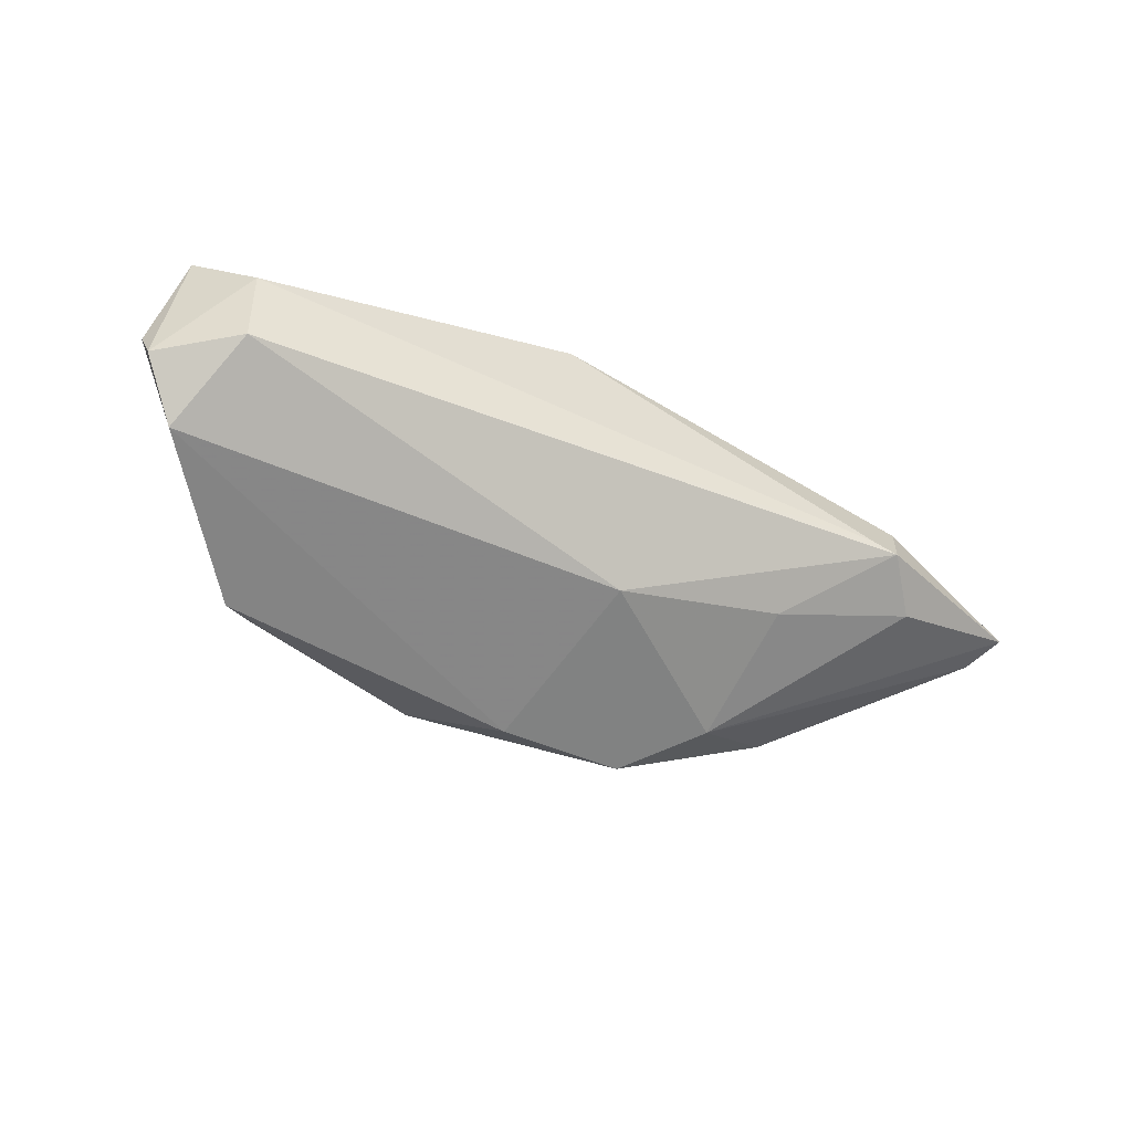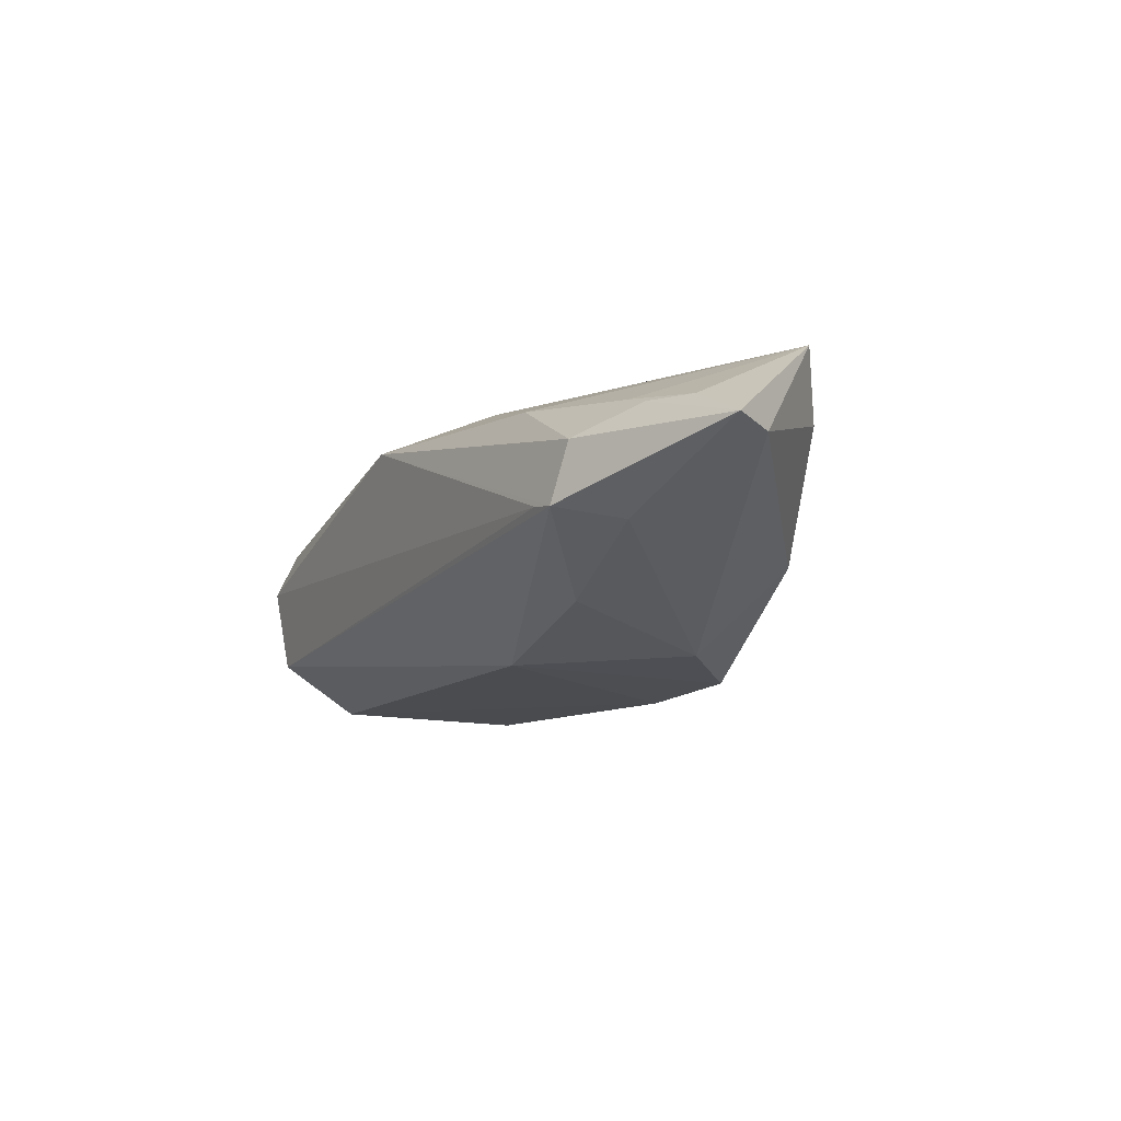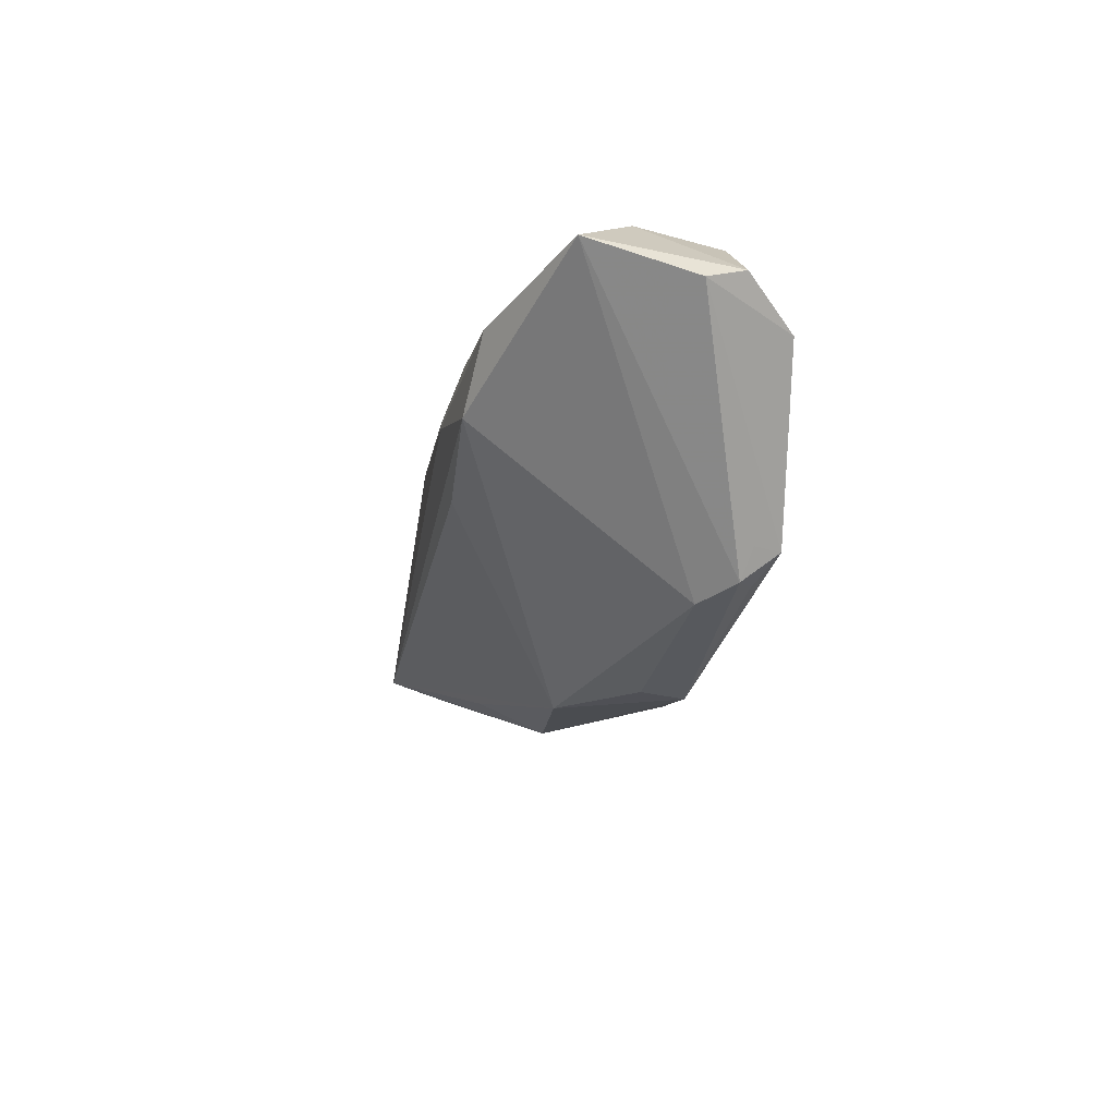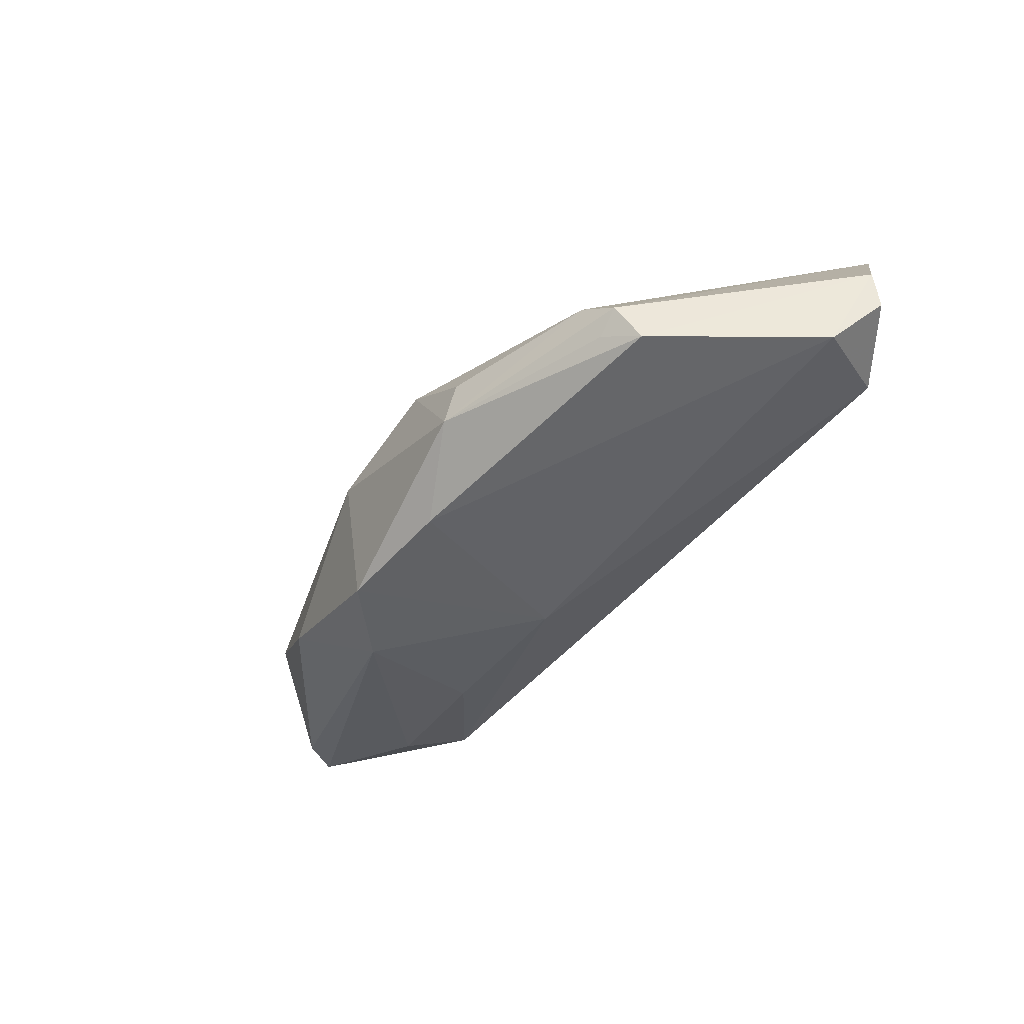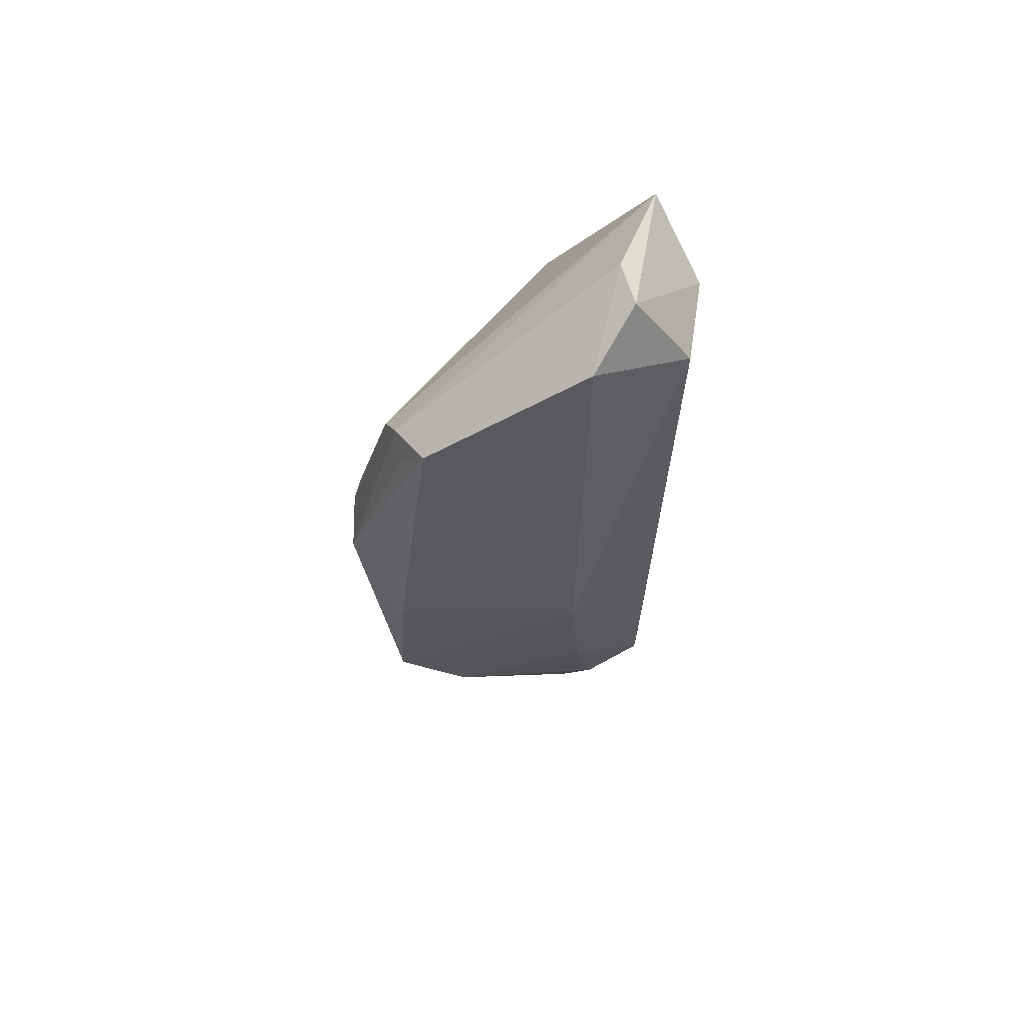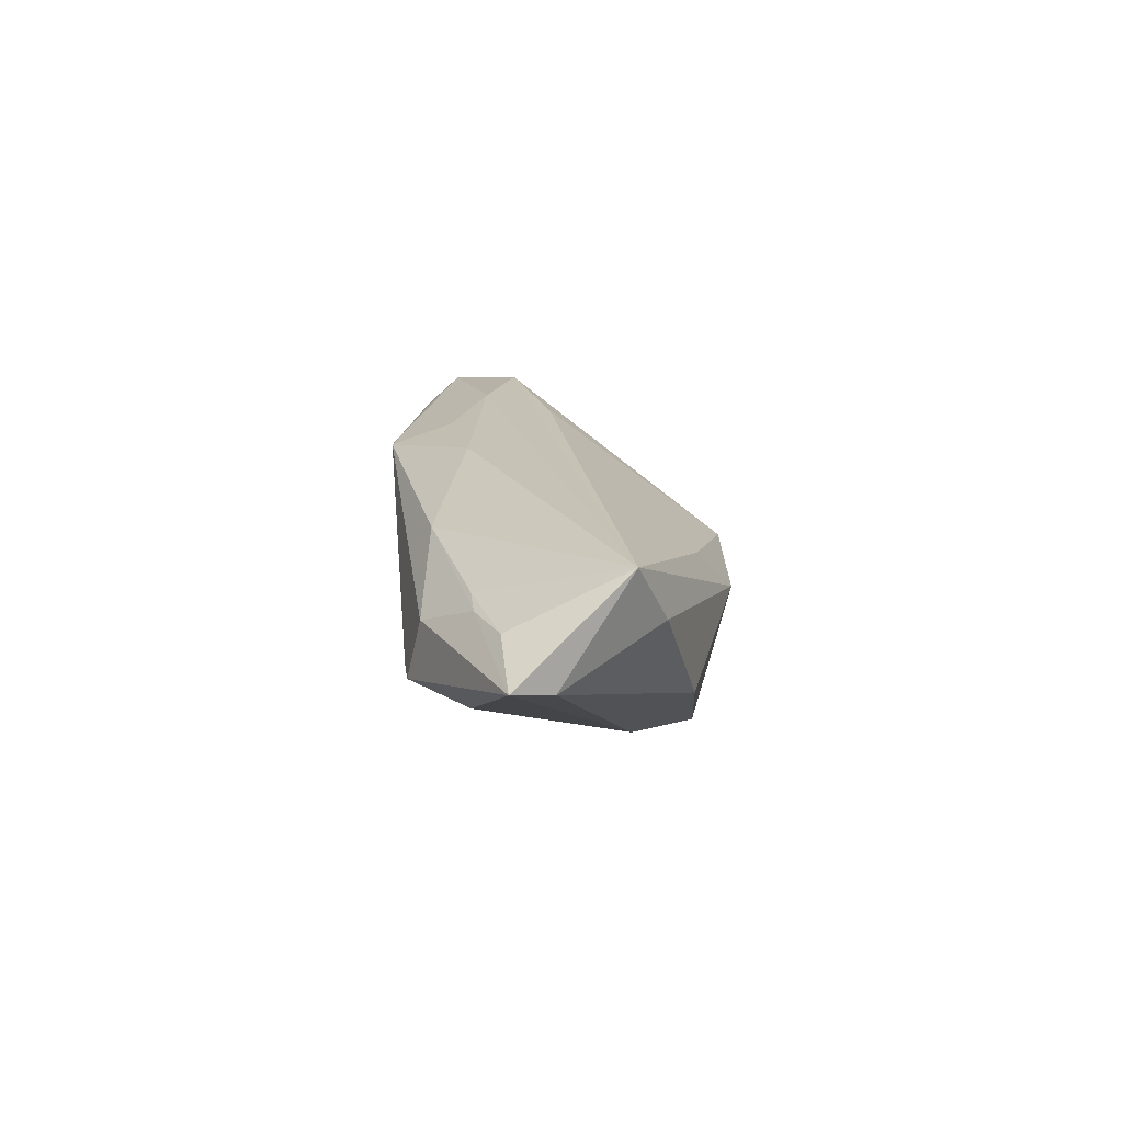
<metadata>
{"format":"obj","ext":"obj","renderer":"f3d","projection":"perspective","resolution":1024,"background":"white","views":[{"elev":-55.6,"azim":154.3,"up":"+Z"},{"elev":-10.0,"azim":-117.8,"up":"+Z"},{"elev":-19.3,"azim":79.8,"up":"+Y"},{"elev":-55.9,"azim":50.6,"up":"+Z"},{"elev":-32.4,"azim":88.1,"up":"+Z"},{"elev":17.6,"azim":-95.4,"up":"+Z"}]}
</metadata>
<code>
v 0.01966 0.008222 0.01758
v -0.01428 -0.01499 -0.01652
v 0.05692 0.01489 0.008167
v 0.05304 0.007288 -0.01559
v -0.04695 -0.006779 0.008231
v 0.03814 -0.01513 -0.01305
v 0.009383 0.02116 0.01359
v 0.05822 0.0118 -0.009364
v 0.04884 0.01894 -0.009645
v -0.05128 0.01106 0.008797
v -0.0568 0.005896 0.004051
v 0.04052 0.01133 0.01549
v 0.04025 -0.01165 -0.01417
v -0.02378 0.01717 0.01219
v 0.00135 -0.01484 -0.01758
v 0.04971 0.02051 0.0008379
v 0.01434 -0.02116 -0.007294
v -0.00313 0.008502 -0.01441
v 0.01732 -4.27e-06 0.01585
v 0.05924 0.01014 -0.004557
v 0.01935 0.01605 -0.009757
v -0.005098 0.01203 0.01662
v 0.01213 -0.02116 -0.01309
v -0.05924 0.01083 0.00518
v 0.009018 0.01349 0.01631
v 0.03397 0.00355 0.01684
v -0.01987 -0.01419 0.006938
v -0.03313 0.02066 -0.0009293
v -0.04144 0.01359 0.01006
v -0.01174 -0.01998 -8.404e-05
v -0.03785 0.01895 0.005877
v -0.024 0.01064 -0.009332
v 0.03488 -0.01455 -0.01515
v -0.05188 -0.00291 0.01567
v 0.005178 -0.02116 0.001482
v 0.0339 -0.01653 -0.009086
v -0.02263 -0.006286 -0.01454
v -0.04486 0.01347 0.009111
v 0.0306 0.01535 0.01426
v -0.0416 0.01374 -0.003135
v 0.03899 -0.01171 -0.01758
v -0.03644 0.0205 -0.001415
v -0.03385 -0.01199 -0.005243
f 11 34 24
f 26 36 3
f 1 34 26
f 37 18 2
f 37 11 24
f 35 36 26
f 24 34 10
f 22 14 34
f 7 14 22
f 34 1 22
f 26 3 12
f 12 1 26
f 20 41 4
f 8 3 20
f 20 4 8
f 31 14 7
f 7 42 31
f 31 42 24
f 40 37 24
f 24 42 40
f 9 8 4
f 9 4 18
f 20 3 6
f 6 3 36
f 2 18 15
f 18 4 15
f 15 4 41
f 26 34 19
f 19 35 26
f 34 35 19
f 34 14 29
f 29 10 34
f 7 22 25
f 25 22 1
f 25 12 7
f 1 12 25
f 39 3 7
f 7 12 39
f 39 12 3
f 32 42 18
f 32 40 42
f 18 37 32
f 37 40 32
f 7 3 16
f 3 8 16
f 8 9 16
f 18 42 21
f 21 9 18
f 42 9 21
f 13 41 20
f 20 6 13
f 13 6 41
f 36 35 17
f 23 15 41
f 23 6 36
f 36 17 23
f 2 15 23
f 23 30 2
f 35 30 23
f 23 17 35
f 27 35 34
f 34 30 27
f 27 30 35
f 2 30 43
f 43 37 2
f 11 37 43
f 10 29 38
f 24 10 38
f 38 31 24
f 14 31 38
f 38 29 14
f 28 9 42
f 28 16 9
f 28 42 7
f 7 16 28
f 41 6 33
f 33 23 41
f 6 23 33
f 5 30 34
f 5 43 30
f 34 11 5
f 11 43 5

</code>
